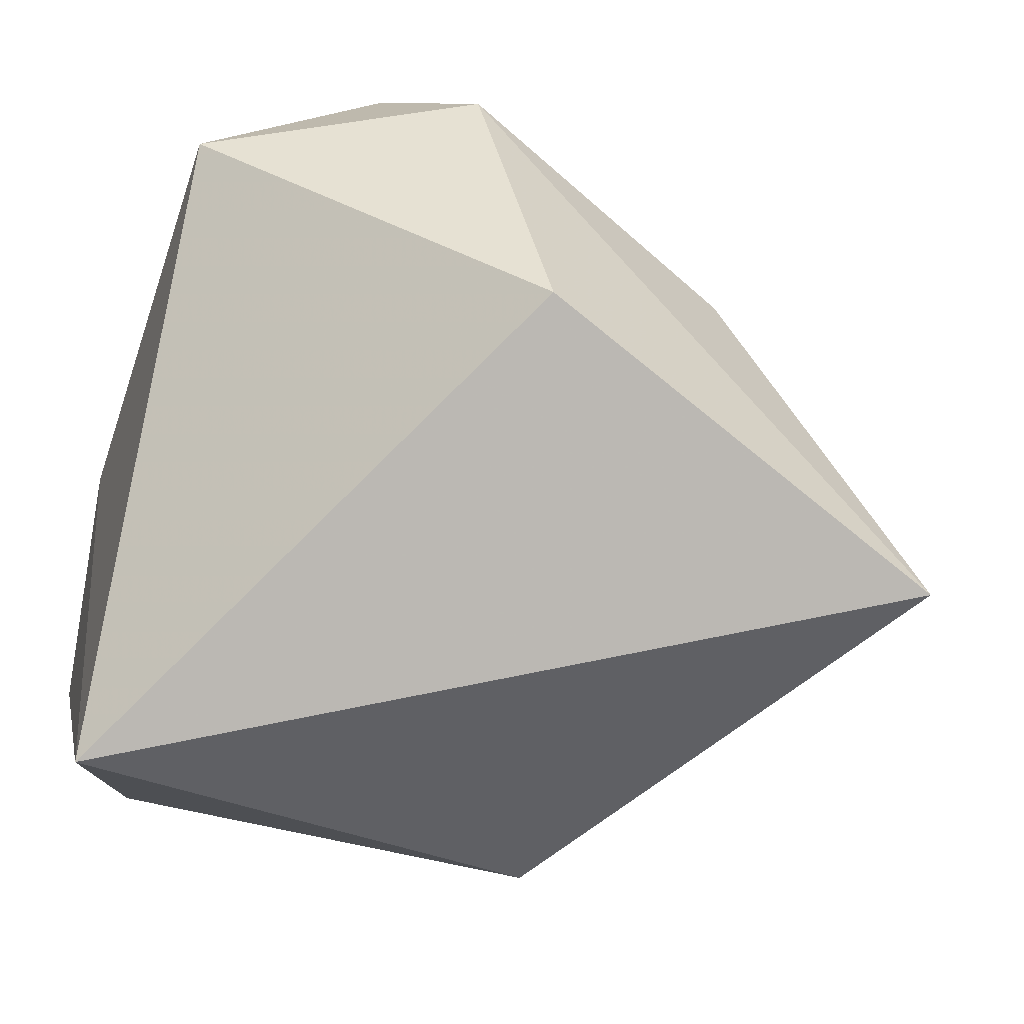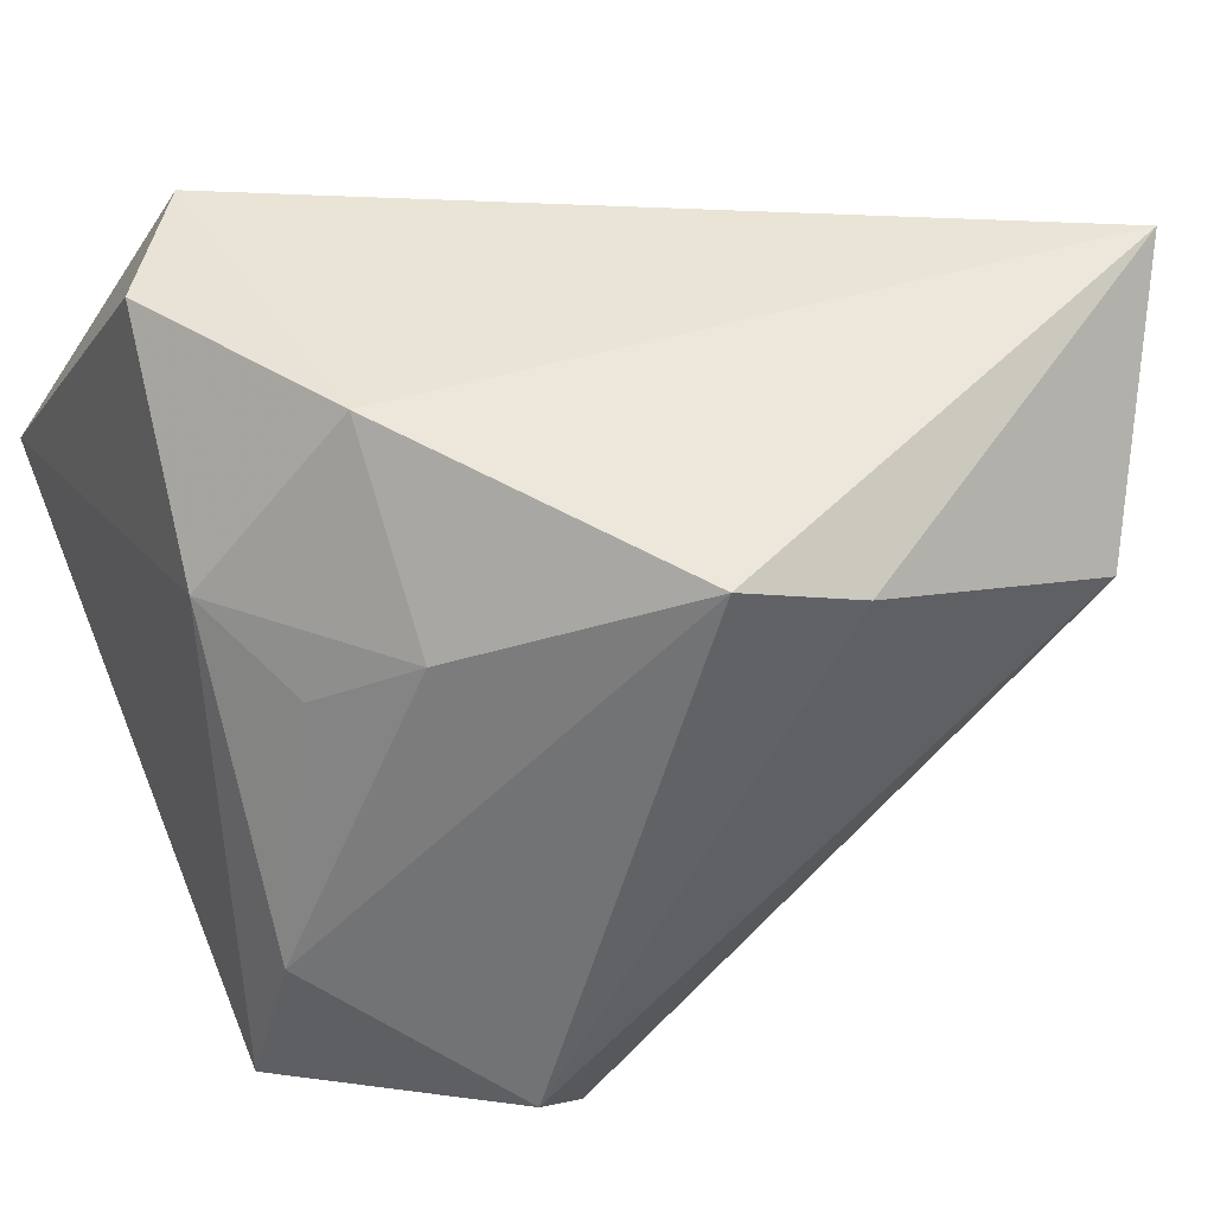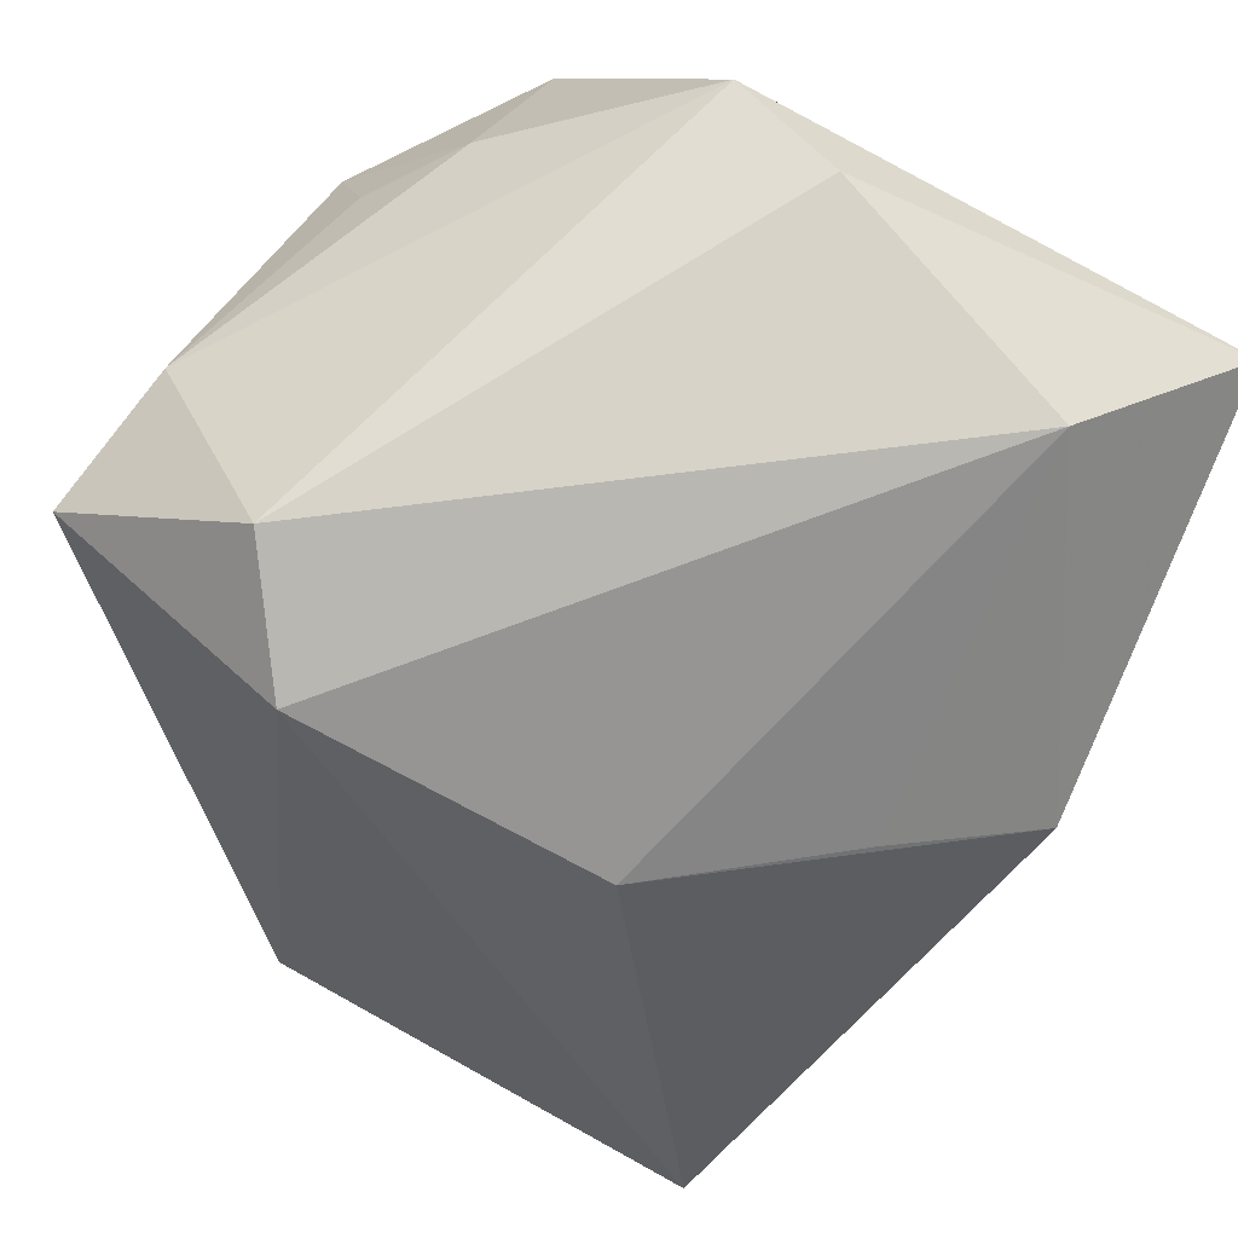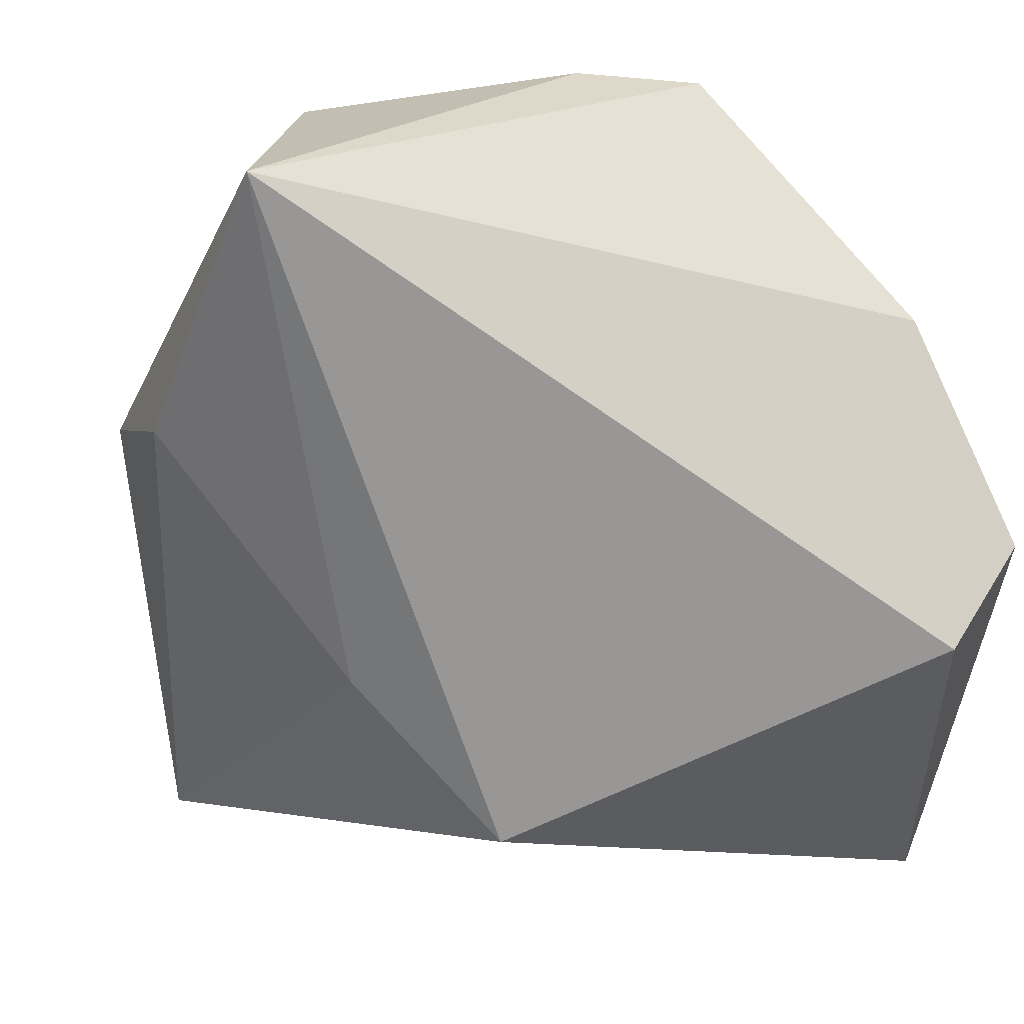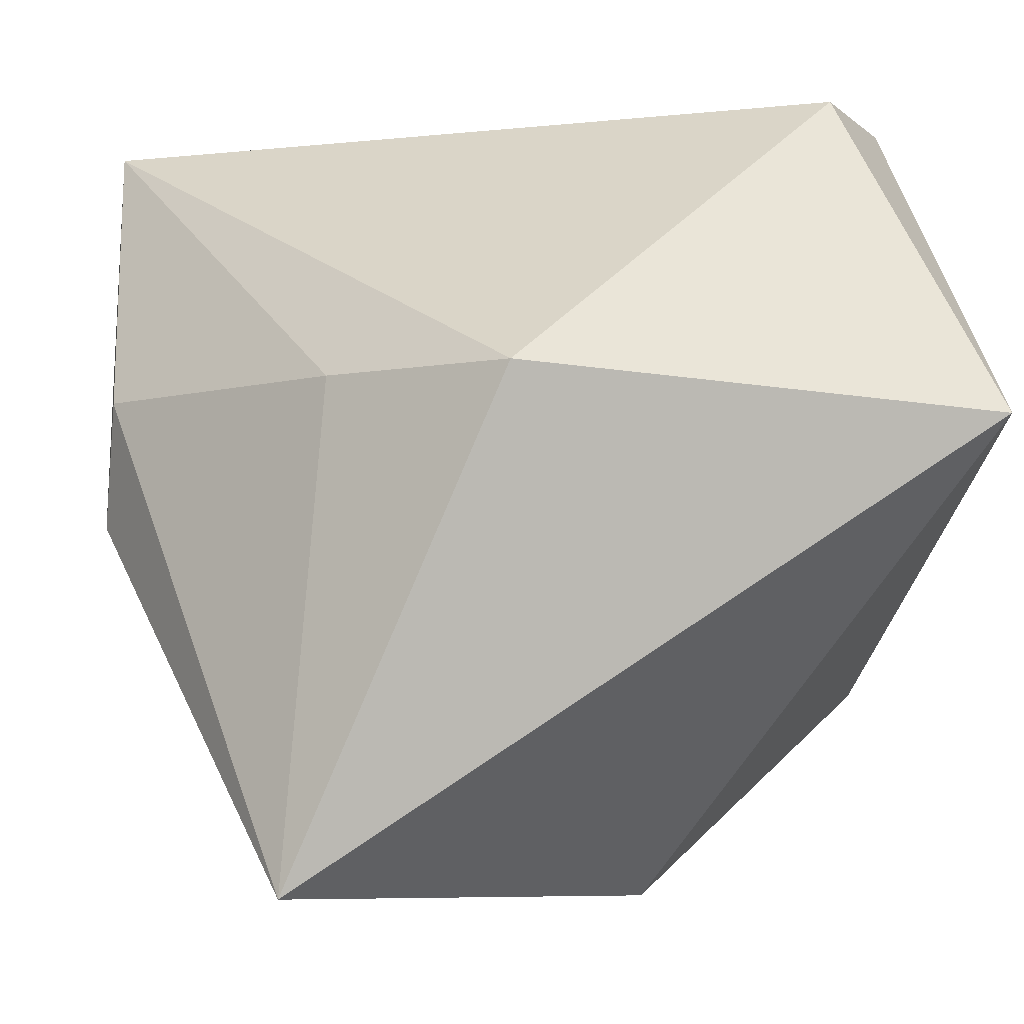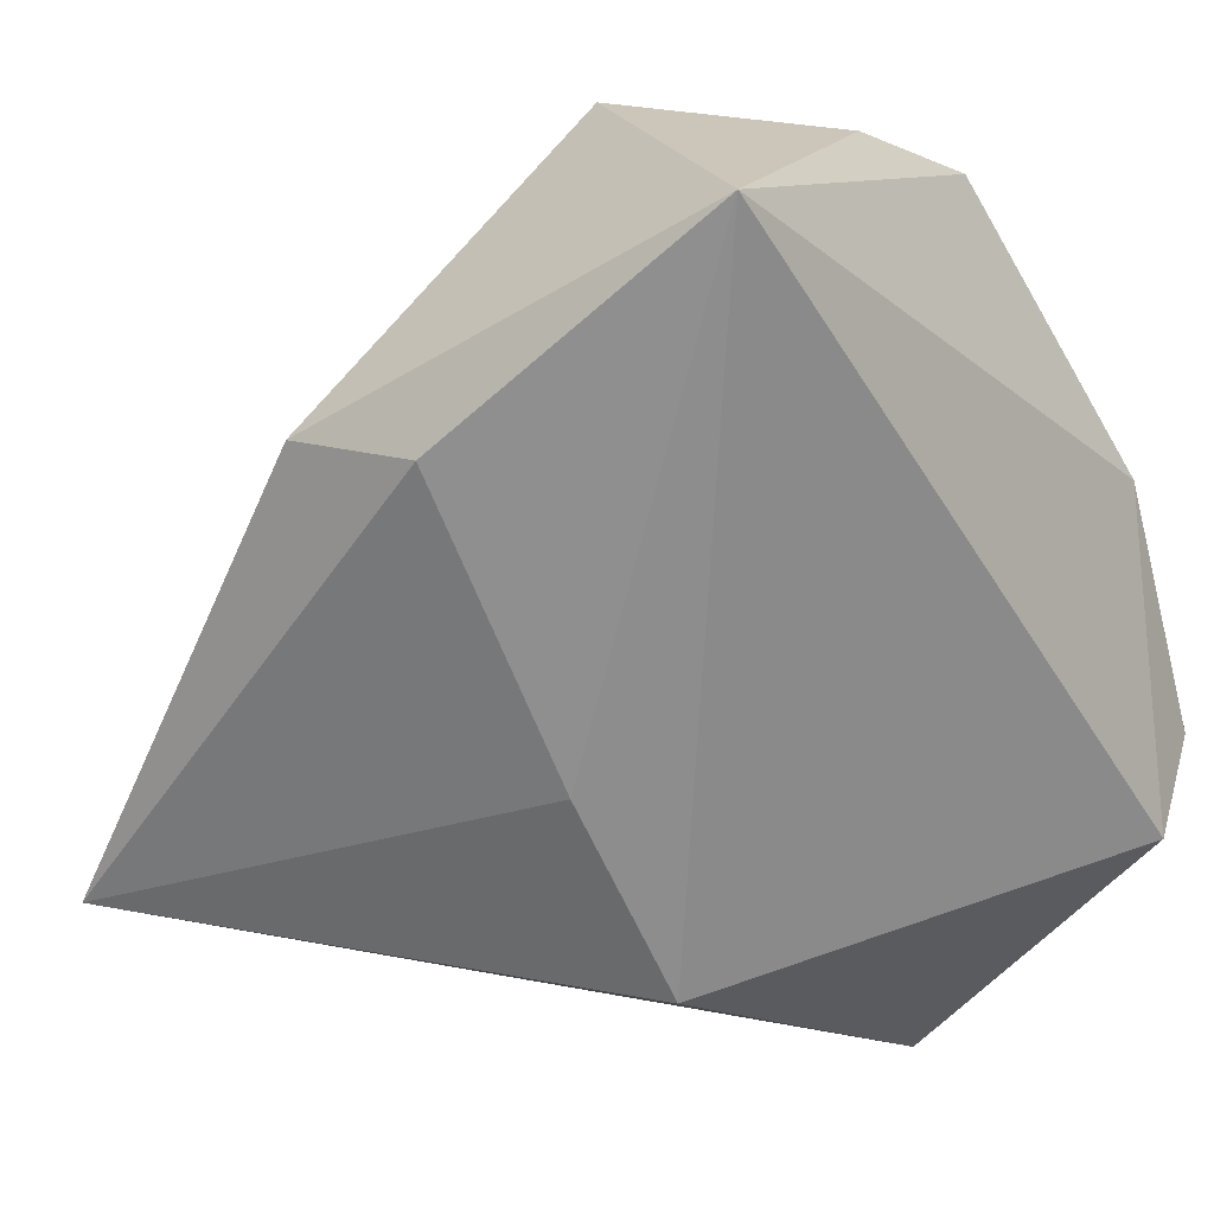
<metadata>
{"format":"obj","ext":"obj","renderer":"f3d","projection":"perspective","resolution":1024,"background":"white","views":[{"elev":-34.7,"azim":-23.1,"up":"+Z"},{"elev":42.6,"azim":-24.6,"up":"+Y"},{"elev":70.2,"azim":26.5,"up":"+Z"},{"elev":-15.7,"azim":158.5,"up":"+Z"},{"elev":-4.6,"azim":171.7,"up":"+Y"},{"elev":-14.8,"azim":124.6,"up":"+Z"}]}
</metadata>
<code>
v 0.03689 0.005198 -1.897e-05
v -0.01824 0.01639 0.01939
v -0.009636 -0.02624 0.02287
v -0.02895 -0.007444 0.01857
v -0.02466 0.01148 0.01433
v 0.0271 -0.01271 0.006305
v 0.02398 -0.03474 -0.02252
v -0.02059 0.02877 -0.01779
v 0.02726 0.01224 0.02603
v 0.02033 0.005388 -0.01888
v -0.007351 -0.03601 -0.004253
v -0.01841 0.02877 0.008683
v 0.00698 0.02057 0.0293
v 0.01297 -0.02385 0.009922
v -0.03124 -0.0192 0.01645
v -0.03124 0.002037 -0.03004
v 0.007569 0.005324 -0.03089
v -0.002269 0.02402 0.02846
v -0.01533 -0.01756 0.02852
v -0.02702 0.02808 -0.008795
v 0.0374 -0.005128 0.003115
v -0.02906 0.01549 0.006189
v 0.03635 0.02877 0.01275
f 17 7 16
f 22 16 15
f 15 3 19
f 7 3 11
f 16 7 11
f 11 3 15
f 15 16 11
f 8 17 16
f 8 12 23
f 23 17 8
f 14 3 7
f 7 21 14
f 23 21 1
f 1 21 7
f 4 22 15
f 15 19 4
f 23 12 18
f 18 4 19
f 9 19 3
f 3 14 9
f 9 21 23
f 16 22 20
f 20 8 16
f 20 22 12
f 12 8 20
f 7 17 10
f 10 1 7
f 10 17 23
f 23 1 10
f 12 22 2
f 2 18 12
f 4 18 2
f 6 14 21
f 21 9 6
f 6 9 14
f 13 18 19
f 19 9 13
f 23 18 13
f 13 9 23
f 22 4 5
f 5 2 22
f 4 2 5

</code>
